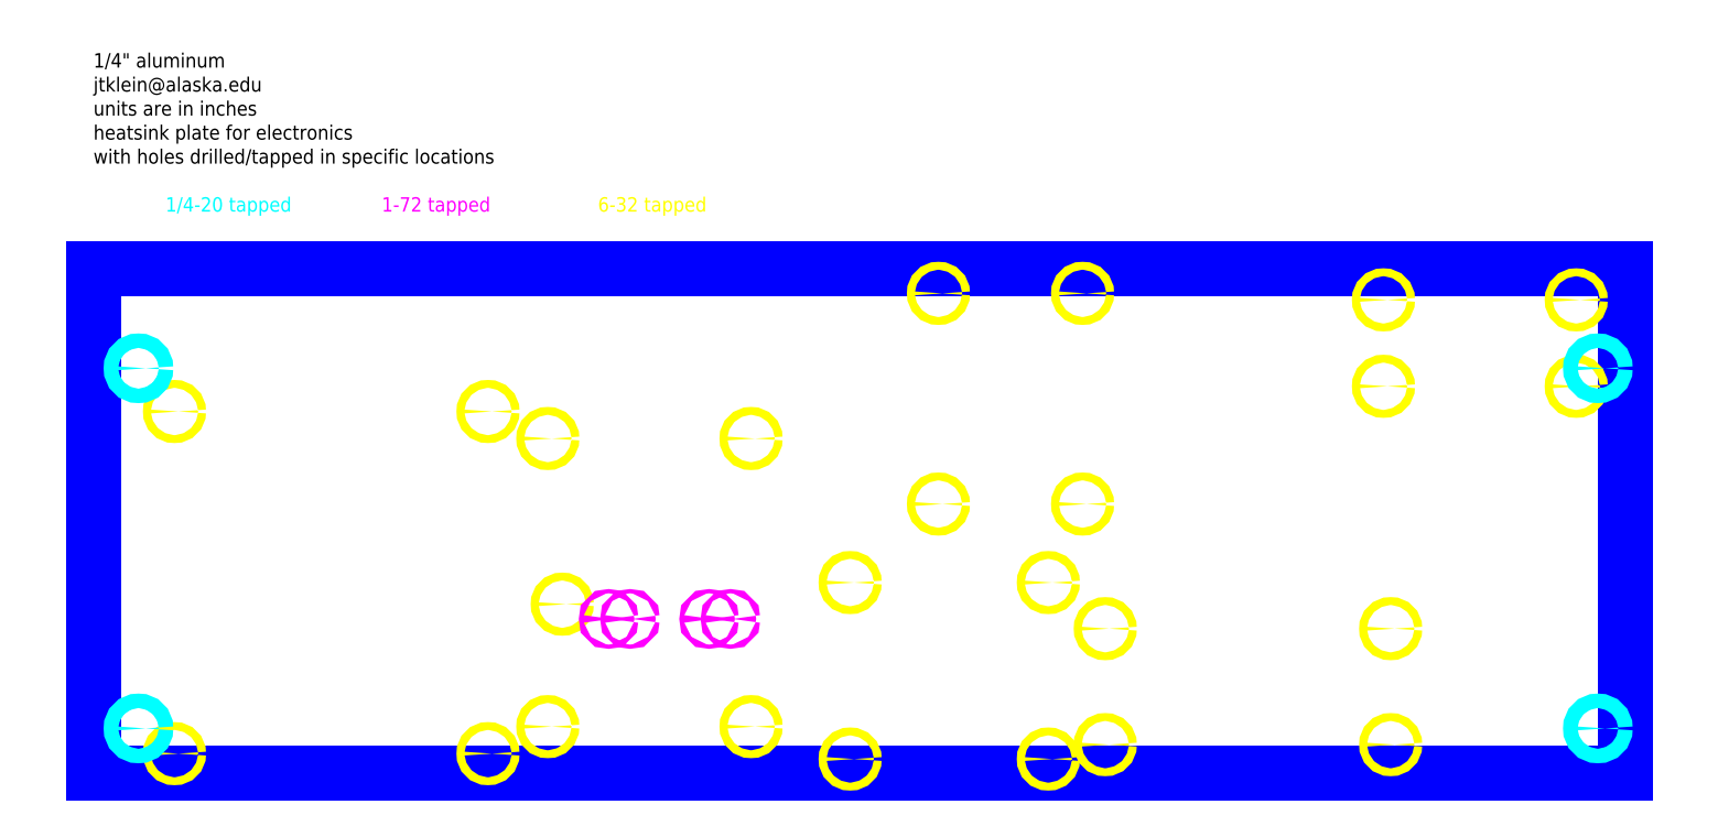
<metadata>
{"format":"dxf","ext":"dxf","renderer":"ezdxf+matplotlib","layout":"modelspace","background":"white","min_lineweight":24,"dpi":150}
</metadata>
<code>
0
SECTION
2
ENTITIES
0
LINE
8
plate outline
10
21.25
20
6
11
21.25
21
0
0
LINE
8
plate outline
10
21.25
20
0
11
0
21
0
0
LINE
8
plate outline
10
0
20
0
11
0
21
6
0
LINE
8
plate outline
10
0
20
7
11
21.25
21
7
0
LINE
8
plate outline
10
0
20
6
11
0
21
7
0
LINE
8
plate outline
10
21.25
20
7
11
21.25
21
6
0
DIMENSION
8
notes
10
21.25
20
-2
30
0
11
10.62
21
-1.748
31
0
70
32
71
5
3
Standard
53
0
210
0
220
0
230
1
13
0
23
0
33
0
14
21.25
24
0
34
0
0
DIMENSION
8
notes
10
23
20
-1.225e-16
30
0
11
22.75
21
3.5
31
0
70
32
71
5
3
Standard
53
0
210
0
220
0
230
1
13
22
23
7
33
0
14
22
24
0
34
0
50
90
0
CIRCLE
8
6-32 drill/tap
10
1.125
20
5.025
40
0.055
0
CIRCLE
8
6-32 drill/tap
10
1.125
20
0.275
40
0.055
0
CIRCLE
8
6-32 drill/tap
10
5.475
20
0.275
40
0.055
0
CIRCLE
8
6-32 drill/tap
10
6.305
20
0.65
40
0.055
0
CIRCLE
8
6-32 drill/tap
10
6.305
20
4.65
40
0.055
0
CIRCLE
8
6-32 drill/tap
10
5.475
20
5.025
40
0.055
0
CIRCLE
8
6-32 drill/tap
10
9.125
20
0.65
40
0.055
0
CIRCLE
8
6-32 drill/tap
10
9.125
20
4.65
40
0.055
0
CIRCLE
8
6-32 drill/tap
10
10.5
20
0.2
40
0.055
0
CIRCLE
8
6-32 drill/tap
10
10.5
20
2.65
40
0.055
0
CIRCLE
8
6-32 drill/tap
10
11.72
20
3.74
40
0.055
0
CIRCLE
8
6-32 drill/tap
10
13.25
20
2.65
40
0.055
0
CIRCLE
8
6-32 drill/tap
10
13.25
20
0.2
40
0.055
0
CIRCLE
8
6-32 drill/tap
10
14.04
20
0.4
40
0.055
0
CIRCLE
8
6-32 drill/tap
10
14.04
20
2.01
40
0.055
0
CIRCLE
8
6-32 drill/tap
10
13.72
20
3.74
40
0.055
0
CIRCLE
8
6-32 drill/tap
10
11.72
20
6.665
40
0.055
0
CIRCLE
8
6-32 drill/tap
10
13.72
20
6.665
40
0.055
0
CIRCLE
8
6-32 drill/tap
10
18
20
2.01
40
0.055
0
CIRCLE
8
6-32 drill/tap
10
18
20
0.4
40
0.055
0
CIRCLE
8
6-32 drill/tap
10
17.9
20
5.375
40
0.055
0
CIRCLE
8
6-32 drill/tap
10
20.57
20
5.375
40
0.055
0
CIRCLE
8
6-32 drill/tap
10
17.9
20
6.575
40
0.055
0
CIRCLE
8
6-32 drill/tap
10
20.57
20
6.575
40
0.055
0
CIRCLE
8
6-32 drill/tap
10
6.505
20
2.35
40
0.055
0
CIRCLE
8
1/4-20 drill/tap
10
0.625
20
5.625
40
0.1005
0
CIRCLE
8
1/4-20 drill/tap
10
0.625
20
0.625
40
0.1005
0
CIRCLE
8
1/4-20 drill/tap
10
20.88
20
0.625
40
0.1005
0
CIRCLE
8
1/4-20 drill/tap
10
20.88
20
5.625
40
0.1005
0
CIRCLE
8
1-72 drill/tap
10
7.15
20
2.145
40
0.02975
0
CIRCLE
8
1-72 drill/tap
10
8.84
20
2.145
40
0.02975
0
CIRCLE
8
1-72 drill/tap
10
7.446
20
2.145
40
0.02975
0
CIRCLE
8
1-72 drill/tap
10
8.544
20
2.145
40
0.02975
0
MTEXT
8
notes
10
0
20
10
30
0
40
0.2
41
2.539
71
1
72
1
1
1/4" aluminum\Pjtklein@alaska.edu\Punits are in inches
7
standard
210
0
220
0
230
1
50
0
73
2
44
1
0
MTEXT
8
notes
10
0
20
9
30
0
40
0.2
41
6.283
71
1
72
1
1
heatsink plate for electronics\Pwith holes drilled/tapped in specific locations
7
standard
210
0
220
0
230
1
50
0
73
2
44
1
0
MTEXT
8
1/4-20 drill/tap
10
1
20
8
30
0
40
0.2
41
1.906
71
1
72
1
1
1/4-20 tapped
7

210
0
220
0
230
1
50
0
73
2
44
1
0
MTEXT
8
1-72 drill/tap
10
4
20
8
30
0
40
0.2
41
1.572
71
1
72
1
1
1-72 tapped
7

210
0
220
0
230
1
50
0
73
2
44
1
0
MTEXT
8
6-32 drill/tap
10
7
20
8
30
0
40
0.2
41
1.617
71
1
72
1
1
6-32 tapped
7

210
0
220
0
230
1
50
0
73
2
44
1
0
ENDSEC
0
EOF

</code>
